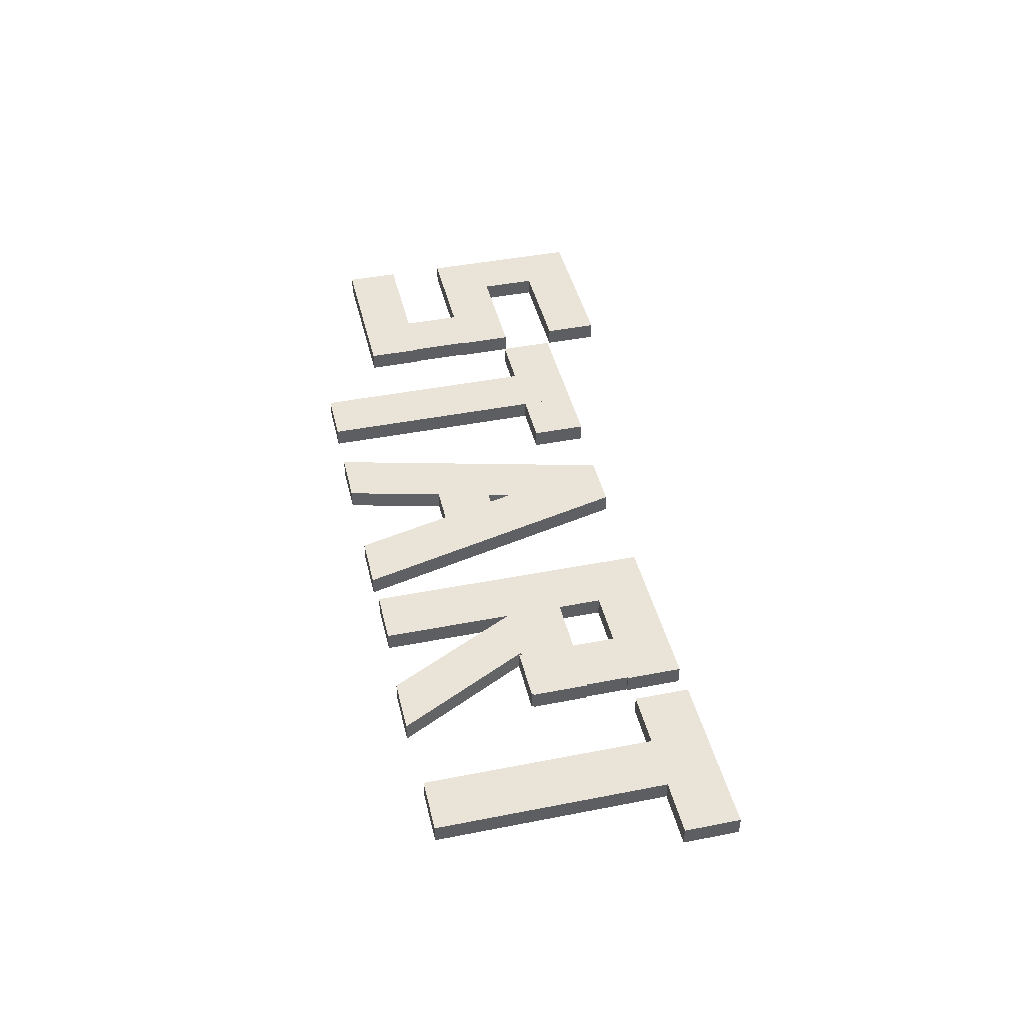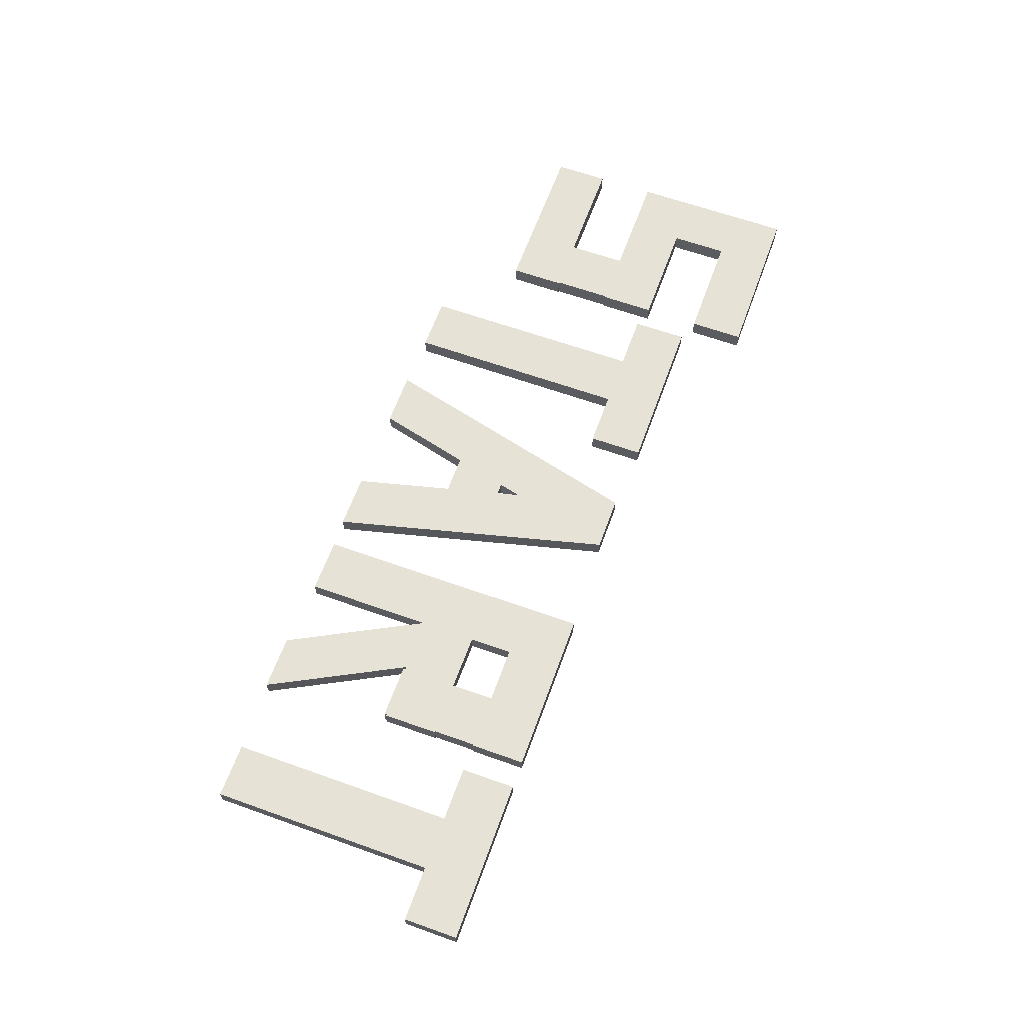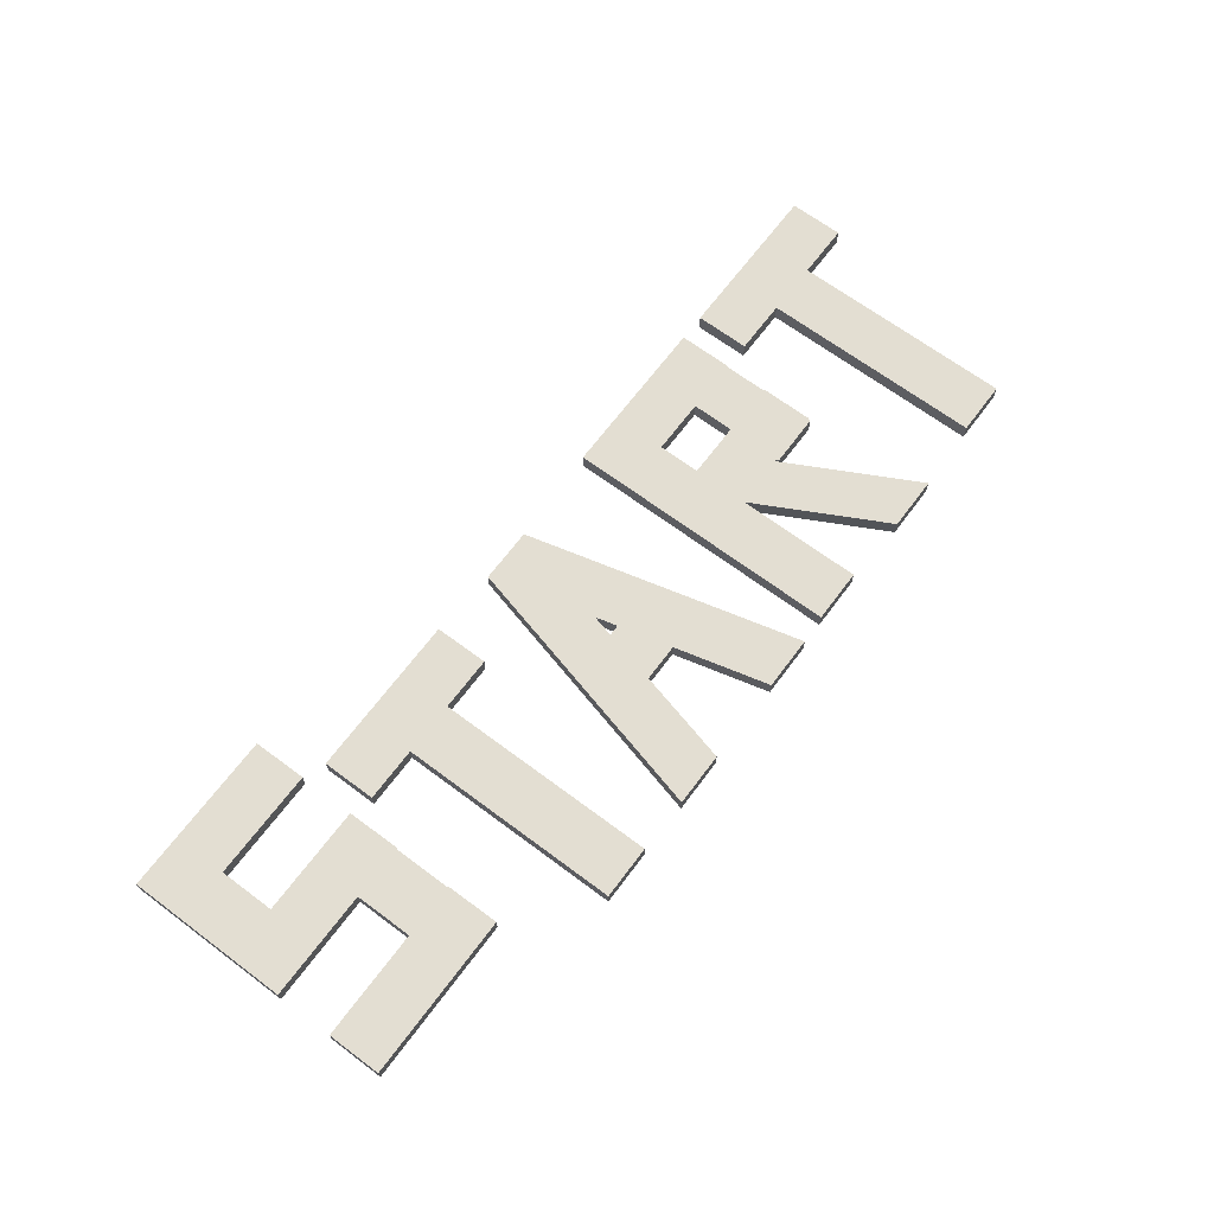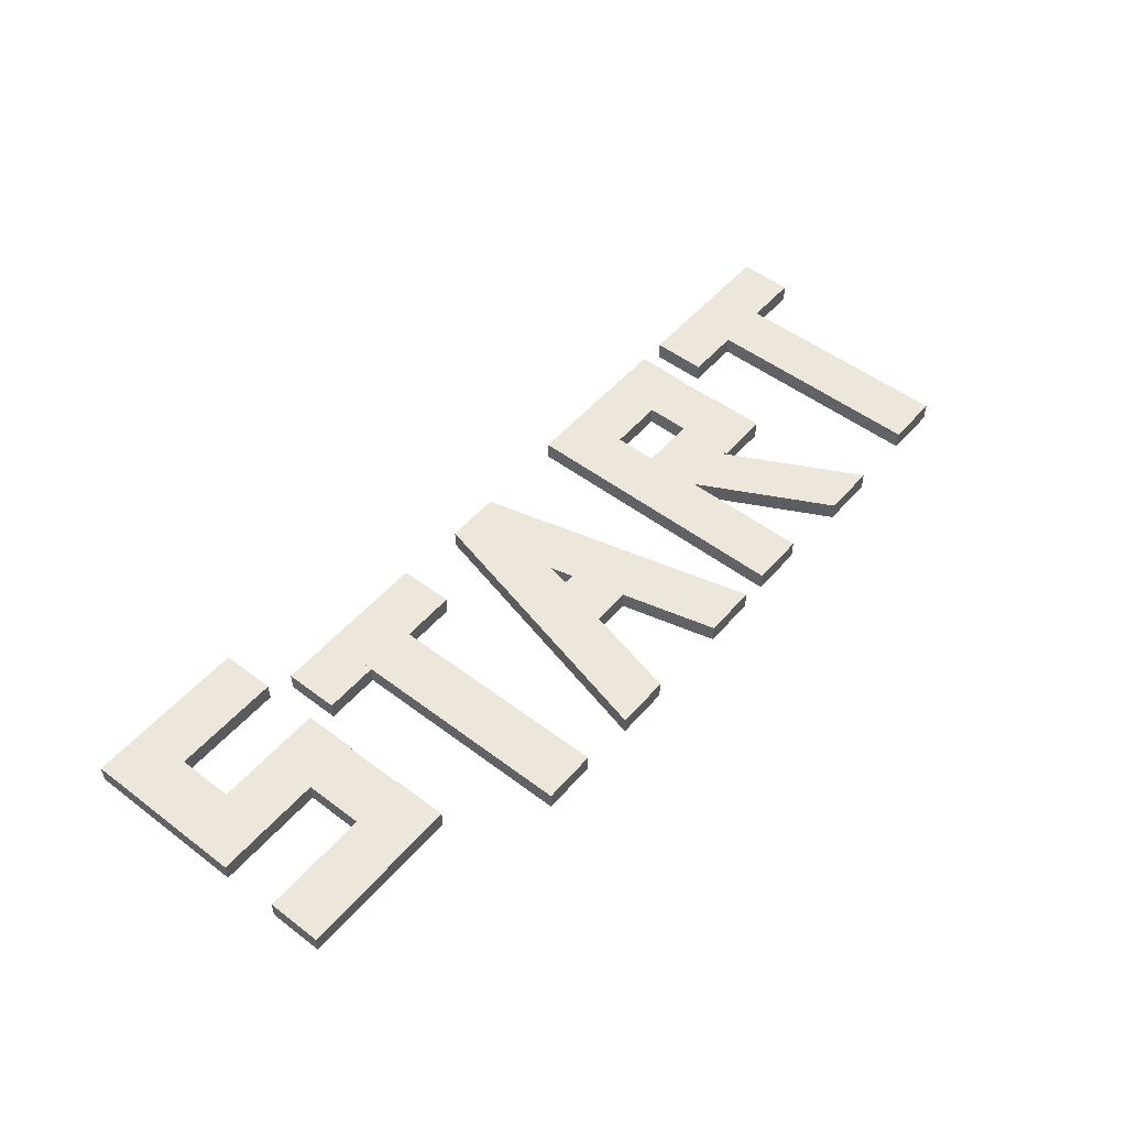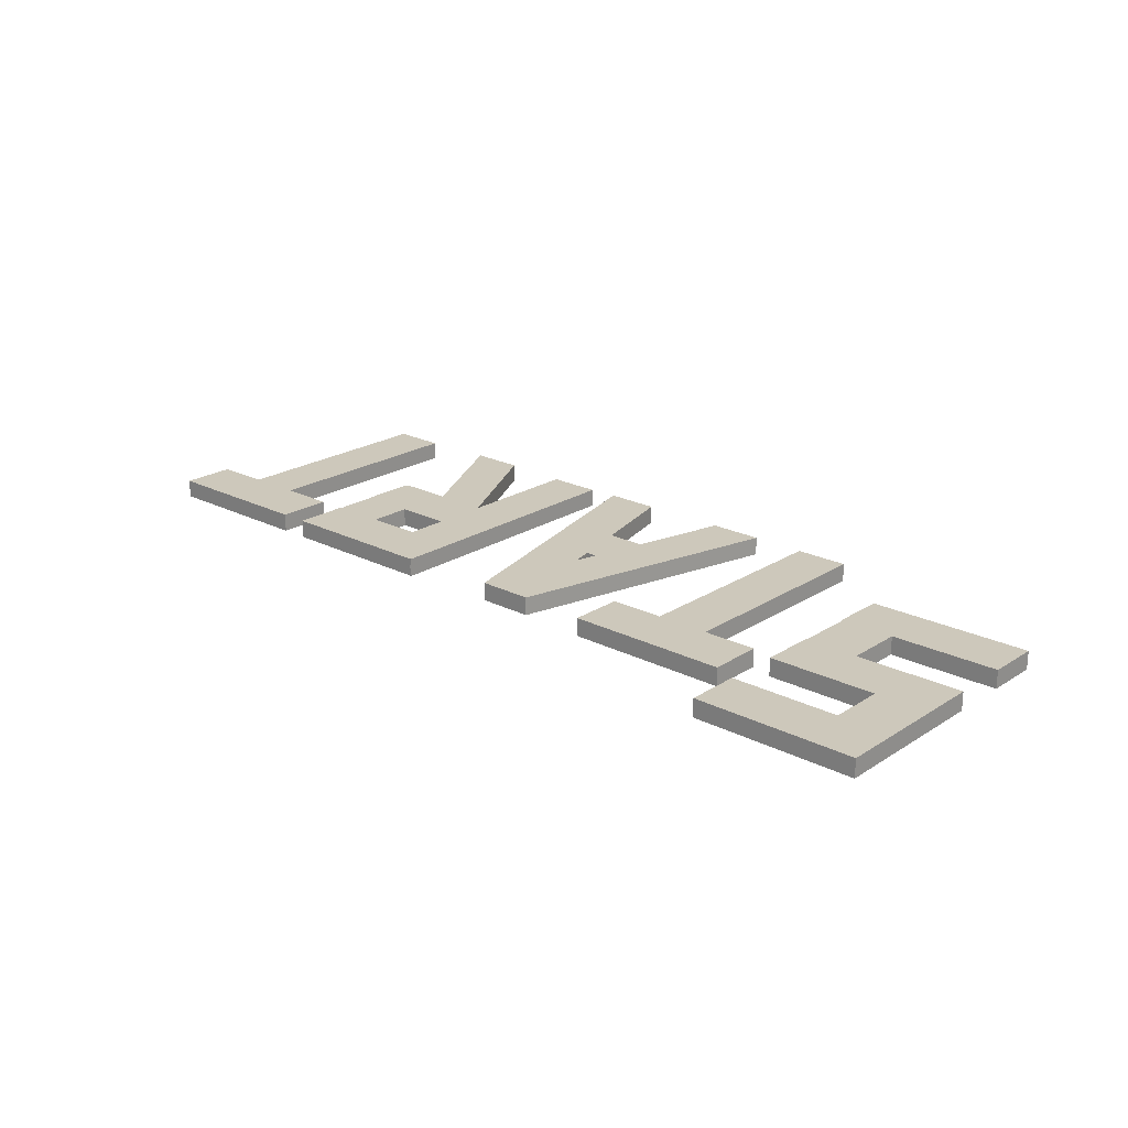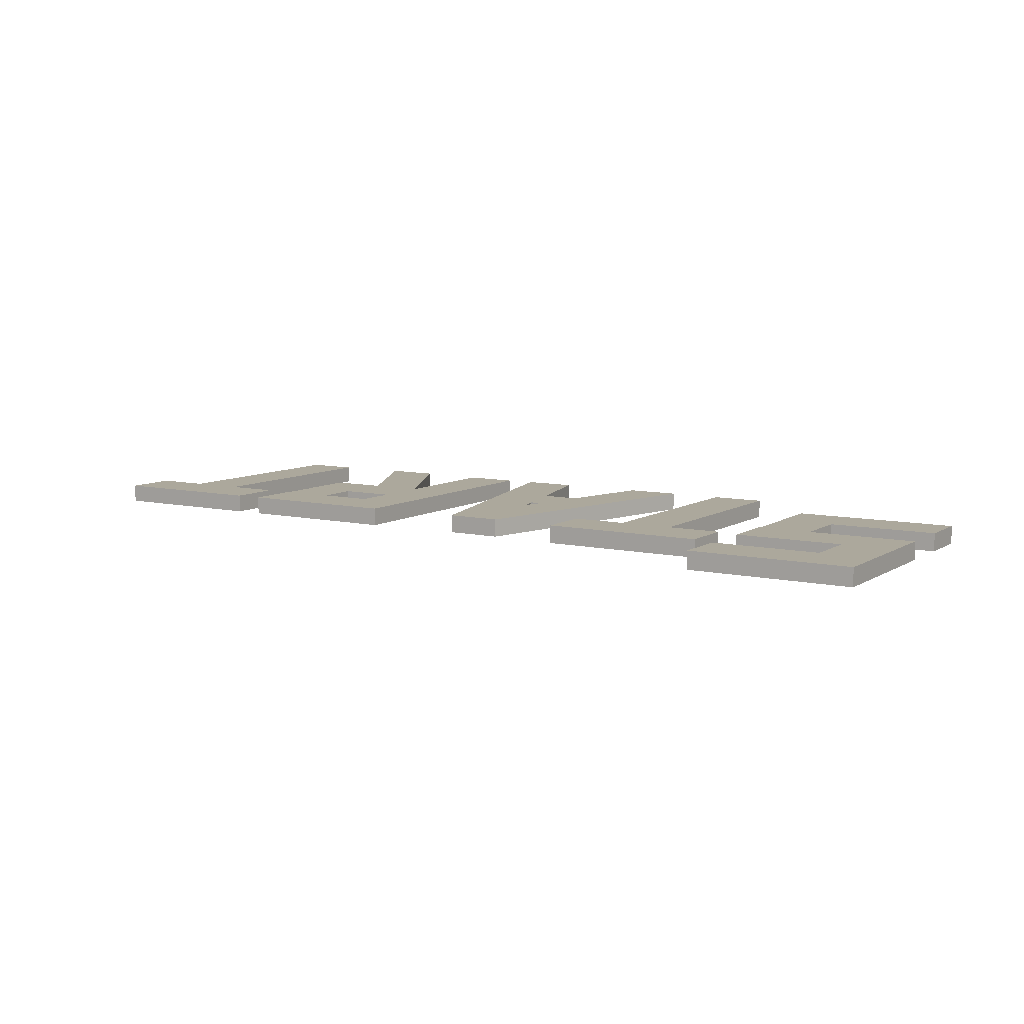
<metadata>
{"format":"obj","ext":"obj","renderer":"f3d","projection":"perspective","resolution":1024,"background":"white","views":[{"elev":43.1,"azim":76.9,"up":"+Z"},{"elev":63.1,"azim":109.9,"up":"+Z"},{"elev":67.5,"azim":-53.2,"up":"+Z"},{"elev":51.4,"azim":-50.6,"up":"+Z"},{"elev":21.8,"azim":-138.2,"up":"+Z"},{"elev":8.5,"azim":-148.0,"up":"+Z"}]}
</metadata>
<code>
o Cube.002
v 1.994 4.188 -0.1329
v -0.3931 4.188 -0.1329
v 1.994 4.188 0.1329
v -0.3931 4.188 0.1329
v 1.994 4.975 -0.1329
v -0.3931 4.975 -0.1329
v 1.994 4.975 0.1329
v -0.3931 4.975 0.1329
v 0.3933 4.975 -0.1329
v 0.3933 2.588 -0.1329
v 0.3933 4.975 0.1329
v 0.3933 2.588 0.1329
v -0.3933 4.975 -0.1329
v -0.3933 2.588 -0.1329
v -0.3933 4.975 0.1329
v -0.3933 2.588 0.1329
v 1.994 2.588 -0.1329
v -0.3931 2.588 -0.1329
v 1.994 2.588 0.1329
v -0.3931 2.588 0.1329
v 1.994 3.375 -0.1329
v -0.3931 3.375 -0.1329
v 1.994 3.375 0.1329
v -0.3931 3.375 0.1329
v 1.977 3.342 -0.1329
v 1.977 0.9551 -0.1329
v 1.977 3.342 0.1329
v 1.977 0.9551 0.1329
v 1.191 3.342 -0.1329
v 1.191 0.9551 -0.1329
v 1.191 3.342 0.1329
v 1.191 0.9551 0.1329
v 1.994 0.9548 -0.1329
v -0.3931 0.9548 -0.1329
v 1.994 0.9548 0.1329
v -0.3931 0.9548 0.1329
v 1.994 1.741 -0.1329
v -0.3931 1.741 -0.1329
v 1.994 1.741 0.1329
v -0.3931 1.741 0.1329
f 5 3 1
f 3 8 4
f 7 6 8
f 2 8 6
f 1 4 2
f 5 2 6
f 9 15 11
f 11 16 12
f 15 14 16
f 10 16 14
f 9 12 10
f 13 10 14
f 21 19 17
f 19 24 20
f 23 22 24
f 18 24 22
f 17 20 18
f 21 18 22
f 25 31 27
f 27 32 28
f 31 30 32
f 26 32 30
f 25 28 26
f 30 25 26
f 37 35 33
f 35 40 36
f 39 38 40
f 34 40 38
f 33 36 34
f 37 34 38
f 5 7 3
f 3 7 8
f 7 5 6
f 2 4 8
f 1 3 4
f 5 1 2
f 9 13 15
f 11 15 16
f 15 13 14
f 10 12 16
f 9 11 12
f 13 9 10
f 21 23 19
f 19 23 24
f 23 21 22
f 18 20 24
f 17 19 20
f 21 17 18
f 25 29 31
f 27 31 32
f 31 29 30
f 26 28 32
f 25 27 28
f 30 29 25
f 37 39 35
f 35 39 40
f 39 37 38
f 34 36 40
f 33 35 36
f 37 33 34
o Cube.004_Cube.009
v 6.9 1.37 -0.1329
v 5.415 1.37 -0.1329
v 6.9 1.37 0.1329
v 5.415 1.37 0.1329
v 6.9 2.157 -0.1329
v 5.415 2.157 -0.1329
v 6.9 2.157 0.1329
v 5.415 2.157 0.1329
v 6.502 4.007 -0.1329
v 5.489 -0.00566 -0.1329
v 6.502 4.007 0.1329
v 5.489 -0.00566 0.1329
v 5.715 4.007 -0.1329
v 4.702 -0.00566 -0.1329
v 5.715 4.007 0.1329
v 4.702 -0.00566 0.1329
v 7.53 -0.00566 0.1329
v 6.518 4.007 0.1329
v 7.53 -0.00566 -0.1329
v 6.518 4.007 -0.1329
v 6.744 -0.00566 0.1329
v 5.731 4.007 0.1329
v 6.744 -0.00566 -0.1329
v 5.731 4.007 -0.1329
f 45 43 41
f 43 48 44
f 47 46 48
f 42 48 46
f 41 44 42
f 45 42 46
f 49 55 51
f 52 55 56
f 55 54 56
f 50 56 54
f 49 52 50
f 53 50 54
f 61 59 57
f 60 63 64
f 64 61 62
f 62 60 64
f 57 60 58
f 61 58 62
f 45 47 43
f 43 47 48
f 47 45 46
f 42 44 48
f 41 43 44
f 45 41 42
f 49 53 55
f 52 51 55
f 55 53 54
f 50 52 56
f 49 51 52
f 53 49 50
f 61 63 59
f 60 59 63
f 64 63 61
f 62 58 60
f 57 59 60
f 61 57 58
o Cube.011_Cube.014
v 10.52 -0.03677 0.1329
v 9.507 1.892 0.1329
v 10.52 -0.03677 -0.1329
v 9.507 1.892 -0.1329
v 9.732 -0.03677 0.1329
v 8.72 1.892 0.1329
v 9.732 -0.03677 -0.1329
v 8.72 1.892 -0.1329
v 8.739 4.066 -0.1329
v 8.739 0.0168 -0.1329
v 8.739 4.066 0.1329
v 8.739 0.0168 0.1329
v 7.952 4.066 -0.1329
v 7.952 0.0168 -0.1329
v 7.952 4.066 0.1329
v 7.952 0.0168 0.1329
v 10.36 3.281 -0.1329
v 7.969 3.281 -0.1329
v 10.36 3.281 0.1329
v 7.969 3.281 0.1329
v 10.36 4.068 -0.1329
v 7.969 4.068 -0.1329
v 10.36 4.068 0.1329
v 7.969 4.068 0.1329
v 10.34 3.679 -0.1329
v 10.34 1.841 -0.1329
v 10.34 3.679 0.1329
v 10.34 1.841 0.1329
v 9.553 3.679 -0.1329
v 9.553 1.841 -0.1329
v 9.553 3.679 0.1329
v 9.553 1.841 0.1329
v 10.36 1.877 -0.1329
v 7.969 1.877 -0.1329
v 10.36 1.877 0.1329
v 7.969 1.877 0.1329
v 10.36 2.663 -0.1329
v 7.969 2.663 -0.1329
v 10.36 2.663 0.1329
v 7.969 2.663 0.1329
f 69 67 65
f 68 71 72
f 71 70 72
f 66 72 70
f 65 68 66
f 69 66 70
f 77 75 73
f 75 80 76
f 79 78 80
f 74 80 78
f 74 75 76
f 77 74 78
f 81 87 83
f 84 87 88
f 87 86 88
f 82 88 86
f 81 84 82
f 85 82 86
f 93 91 89
f 91 96 92
f 95 94 96
f 90 96 94
f 90 91 92
f 93 90 94
f 97 103 99
f 100 103 104
f 103 102 104
f 98 104 102
f 97 100 98
f 101 98 102
f 69 71 67
f 68 67 71
f 71 69 70
f 66 68 72
f 65 67 68
f 69 65 66
f 77 79 75
f 75 79 80
f 79 77 78
f 74 76 80
f 74 73 75
f 77 73 74
f 81 85 87
f 84 83 87
f 87 85 86
f 82 84 88
f 81 83 84
f 85 81 82
f 93 95 91
f 91 95 96
f 95 93 94
f 90 92 96
f 90 89 91
f 93 89 90
f 97 101 103
f 100 99 103
f 103 101 102
f 98 100 104
f 97 99 100
f 101 97 98
o Cube.012_Cube.015
v 13.15 3.281 -0.1329
v 10.76 3.281 -0.1329
v 13.15 3.281 0.1329
v 10.76 3.281 0.1329
v 13.15 4.068 -0.1329
v 10.76 4.068 -0.1329
v 13.15 4.068 0.1329
v 10.76 4.068 0.1329
v 12.35 3.941 -0.1329
v 12.35 0.01067 -0.1329
v 12.35 3.941 0.1329
v 12.35 0.01067 0.1329
v 11.56 3.941 -0.1329
v 11.56 0.01067 -0.1329
v 11.56 3.941 0.1329
v 11.56 0.01067 0.1329
f 109 107 105
f 107 112 108
f 111 110 112
f 106 112 110
f 105 108 106
f 109 106 110
f 113 119 115
f 115 120 116
f 119 118 120
f 114 120 118
f 113 116 114
f 117 114 118
f 109 111 107
f 107 111 112
f 111 109 110
f 106 108 112
f 105 107 108
f 109 105 106
f 113 117 119
f 115 119 120
f 119 117 118
f 114 116 120
f 113 115 116
f 117 113 114
o Cube.001_Cube.017
v 4.709 3.281 -0.1329
v 2.322 3.281 -0.1329
v 4.709 3.281 0.1329
v 2.322 3.281 0.1329
v 4.709 4.068 -0.1329
v 2.322 4.068 -0.1329
v 4.709 4.068 0.1329
v 2.322 4.068 0.1329
v 3.909 3.941 -0.1329
v 3.909 0.01067 -0.1329
v 3.909 3.941 0.1329
v 3.909 0.01067 0.1329
v 3.122 3.941 -0.1329
v 3.122 0.01067 -0.1329
v 3.122 3.941 0.1329
v 3.122 0.01067 0.1329
f 125 123 121
f 123 128 124
f 127 126 128
f 122 128 126
f 121 124 122
f 125 122 126
f 129 135 131
f 131 136 132
f 135 134 136
f 130 136 134
f 129 132 130
f 133 130 134
f 125 127 123
f 123 127 128
f 127 125 126
f 122 124 128
f 121 123 124
f 125 121 122
f 129 133 135
f 131 135 136
f 135 133 134
f 130 132 136
f 129 131 132
f 133 129 130

</code>
